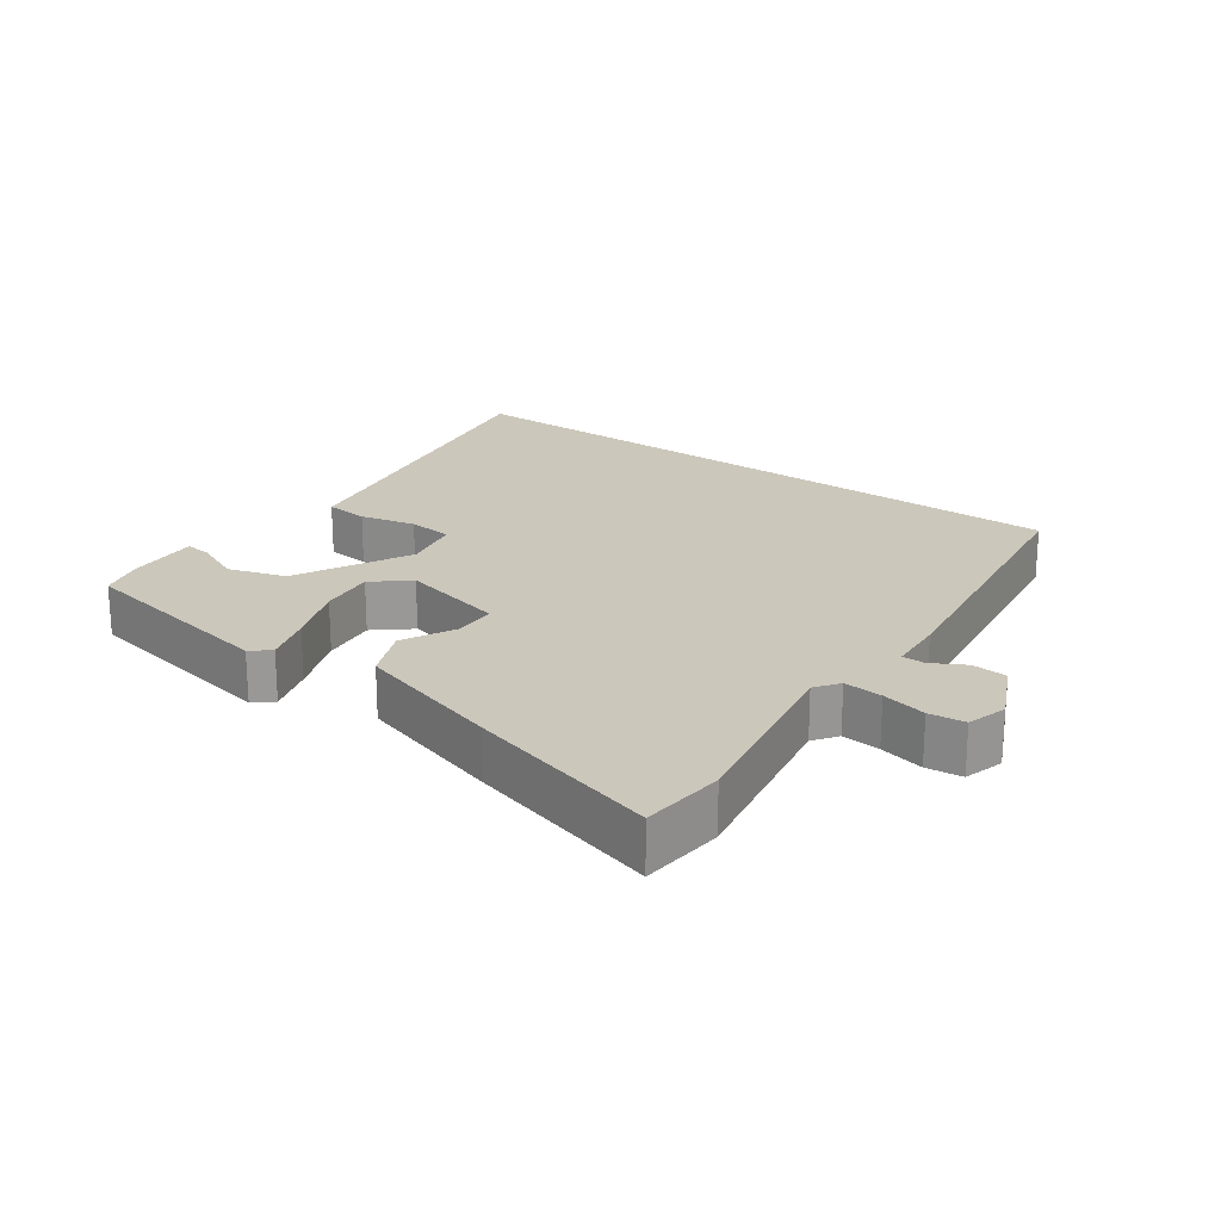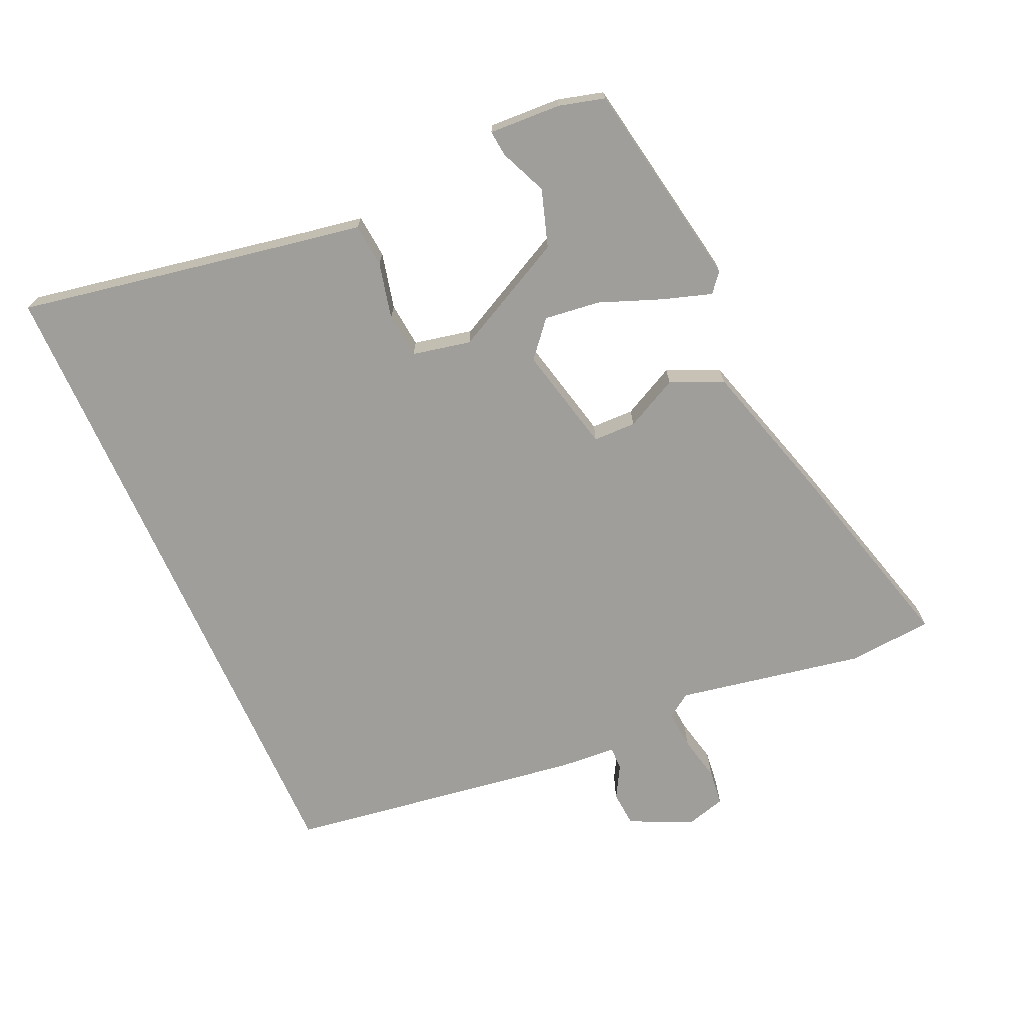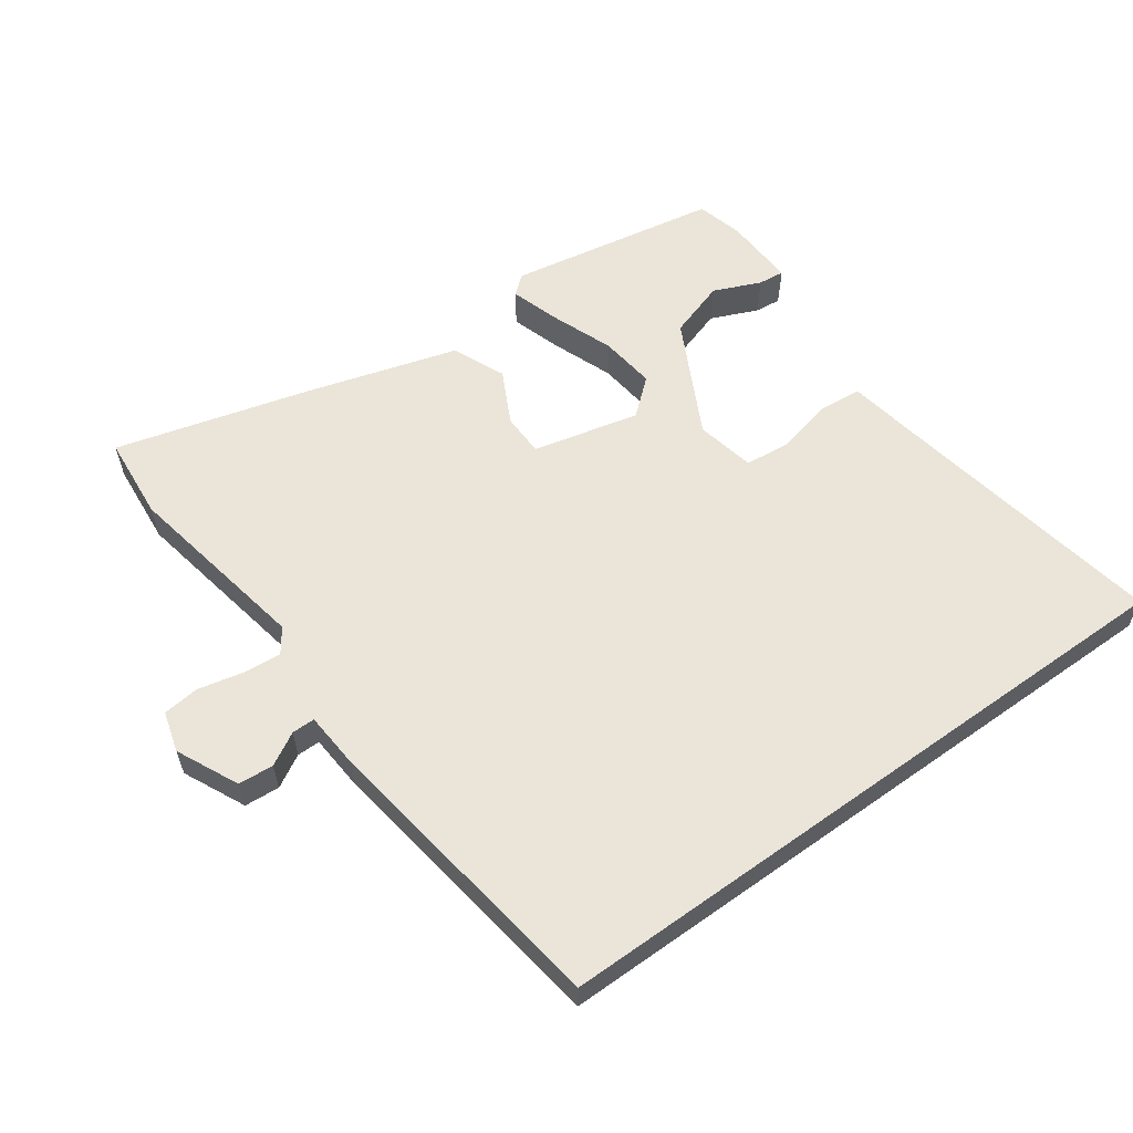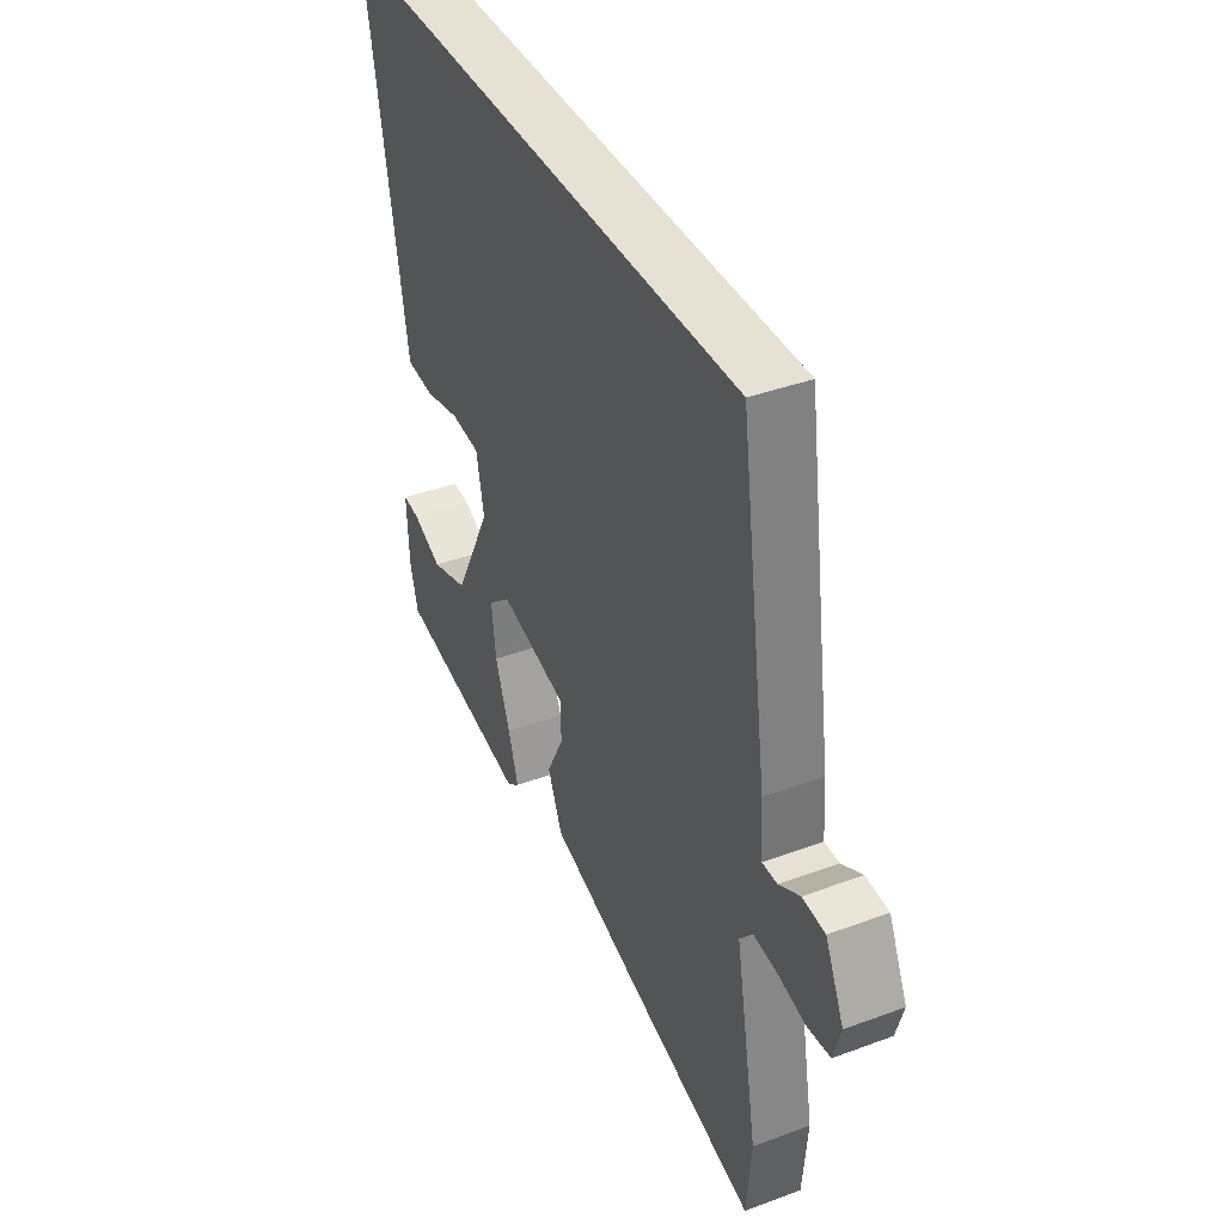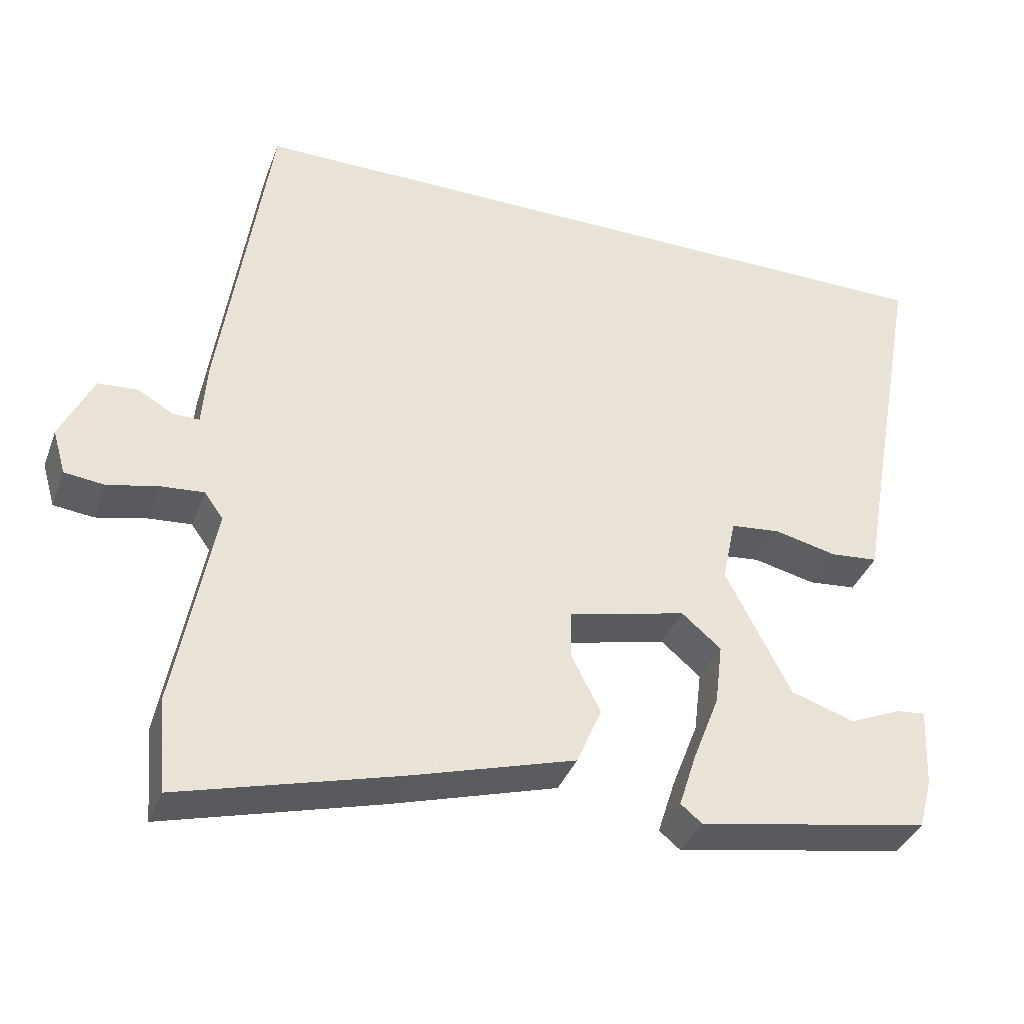
<metadata>
{"format":"obj","ext":"obj","renderer":"f3d","projection":"perspective","resolution":1024,"background":"white","views":[{"elev":21.6,"azim":-144.1,"up":"+Y"},{"elev":-70.8,"azim":114.0,"up":"+Y"},{"elev":59.3,"azim":-35.6,"up":"+Y"},{"elev":39.5,"azim":-114.7,"up":"+Z"},{"elev":-37.3,"azim":-19.3,"up":"+Z"}]}
</metadata>
<code>
v -0.494 0.07 -0.567
v -0.505 0.07 -0.444
v -0.454 0.07 -0.168
v -0.479 0.07 -0.133
v -0.536 0.07 -0.138
v -0.602 0.07 -0.153
v -0.655 0.07 -0.147
v -0.672 0.07 -0.088
v -0.629 0.07 0.003
v -0.577 0.07 0.007
v -0.529 0.07 -0.02
v -0.495 0.07 -0.02
v -0.489 0.07 0.064
v -0.425 0.07 0.5
v 0.549 0.07 0.5
v 0.472 0.07 0.076
v 0.457 0.07 -0.011
v 0.393 0.07 -0.017
v 0.311 0.07 0.002
v 0.245 0.07 -0.005
v 0.227 0.07 -0.091
v 0.313 0.07 -0.259
v 0.397 0.07 -0.286
v 0.466 0.07 -0.256
v 0.504 0.07 -0.252
v 0.499 0.07 -0.358
v 0.481 0.07 -0.425
v 0.174 0.07 -0.481
v 0.146 0.07 -0.458
v 0.169 0.07 -0.386
v 0.204 0.07 -0.295
v 0.214 0.07 -0.213
v 0.162 0.07 -0.169
v 0.006 0.07 -0.206
v 0.005 0.07 -0.269
v 0.044 0.07 -0.346
v 0.011 0.07 -0.423
v -0.207 0.07 -0.488
v -0.494 0 -0.567
v -0.505 0 -0.444
v -0.454 0 -0.168
v -0.479 0 -0.133
v -0.536 0 -0.138
v -0.602 0 -0.153
v -0.655 0 -0.147
v -0.672 0 -0.088
v -0.629 0 0.003
v -0.577 0 0.007
v -0.529 0 -0.02
v -0.495 0 -0.02
v -0.489 0 0.064
v -0.425 0 0.5
v 0.549 0 0.5
v 0.472 0 0.076
v 0.457 0 -0.011
v 0.393 0 -0.017
v 0.311 0 0.002
v 0.245 0 -0.005
v 0.227 0 -0.091
v 0.313 0 -0.259
v 0.397 0 -0.286
v 0.466 0 -0.256
v 0.504 0 -0.252
v 0.499 0 -0.358
v 0.481 0 -0.425
v 0.174 0 -0.481
v 0.146 0 -0.458
v 0.169 0 -0.386
v 0.204 0 -0.295
v 0.214 0 -0.213
v 0.162 0 -0.169
v 0.006 0 -0.206
v 0.005 0 -0.269
v 0.044 0 -0.346
v 0.011 0 -0.423
v -0.207 0 -0.488
f 1 2 3
f 38 1 3
f 37 38 3
f 36 37 3
f 35 36 3
f 34 35 3 4
f 33 34 4
f 29 30 31
f 28 29 31
f 27 28 31
f 26 27 31
f 26 31 32
f 23 24 25 26
f 22 23 26
f 22 26 32
f 21 22 32 33
f 16 17 18 19
f 16 19 20
f 15 16 20
f 14 15 20
f 13 14 20
f 12 13 20
f 9 10 11
f 8 9 11
f 7 8 11
f 6 7 11
f 5 6 11
f 4 5 11 12
f 20 21 33
f 12 20 33
f 4 12 33
f 41 40 39
f 41 39 76
f 41 76 75
f 41 75 74
f 41 74 73
f 42 41 73 72
f 42 72 71
f 69 68 67
f 69 67 66
f 69 66 65
f 69 65 64
f 70 69 64
f 64 63 62 61
f 64 61 60
f 70 64 60
f 71 70 60 59
f 57 56 55 54
f 58 57 54
f 58 54 53
f 58 53 52
f 58 52 51
f 58 51 50
f 49 48 47
f 49 47 46
f 49 46 45
f 49 45 44
f 49 44 43
f 50 49 43 42
f 71 59 58
f 71 58 50
f 71 50 42
f 1 39 40 2
f 2 40 41 3
f 3 41 42 4
f 4 42 43 5
f 5 43 44 6
f 6 44 45 7
f 7 45 46 8
f 8 46 47 9
f 9 47 48 10
f 10 48 49 11
f 11 49 50 12
f 12 50 51 13
f 13 51 52 14
f 14 52 53 15
f 15 53 54 16
f 16 54 55 17
f 17 55 56 18
f 18 56 57 19
f 19 57 58 20
f 20 58 59 21
f 21 59 60 22
f 22 60 61 23
f 23 61 62 24
f 24 62 63 25
f 25 63 64 26
f 26 64 65 27
f 27 65 66 28
f 28 66 67 29
f 29 67 68 30
f 30 68 69 31
f 31 69 70 32
f 32 70 71 33
f 33 71 72 34
f 34 72 73 35
f 35 73 74 36
f 36 74 75 37
f 37 75 76 38
f 38 76 39 1

</code>
